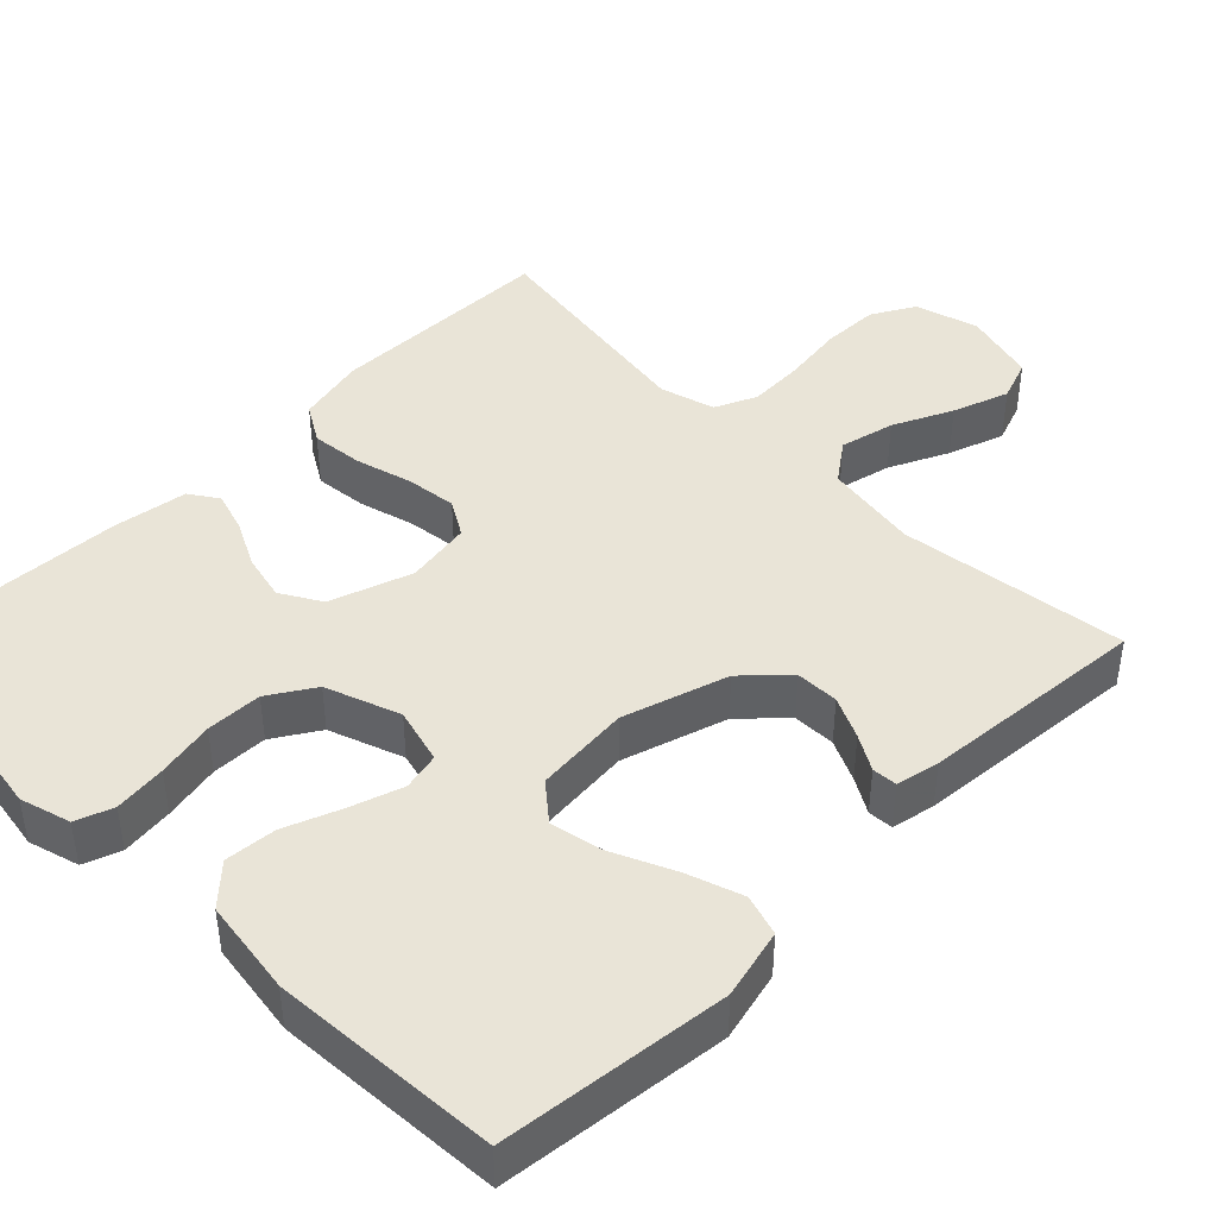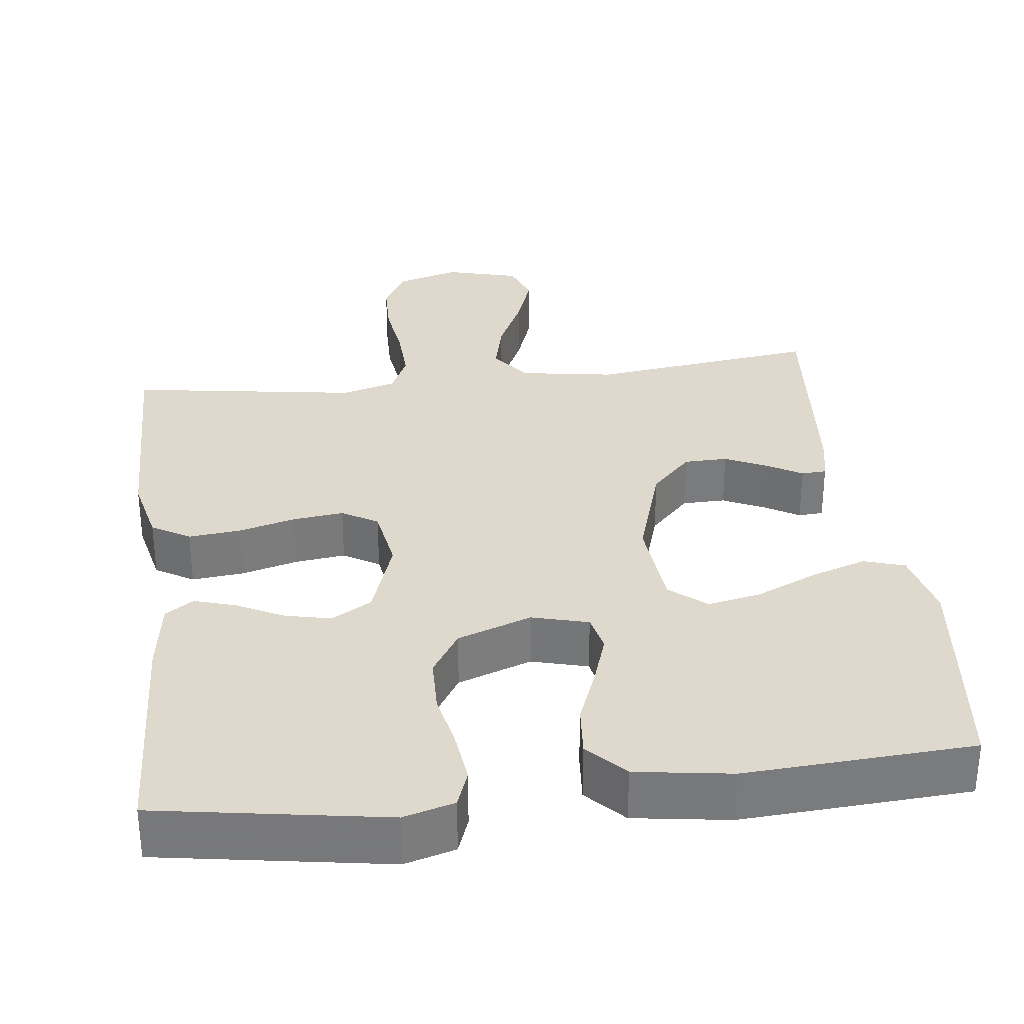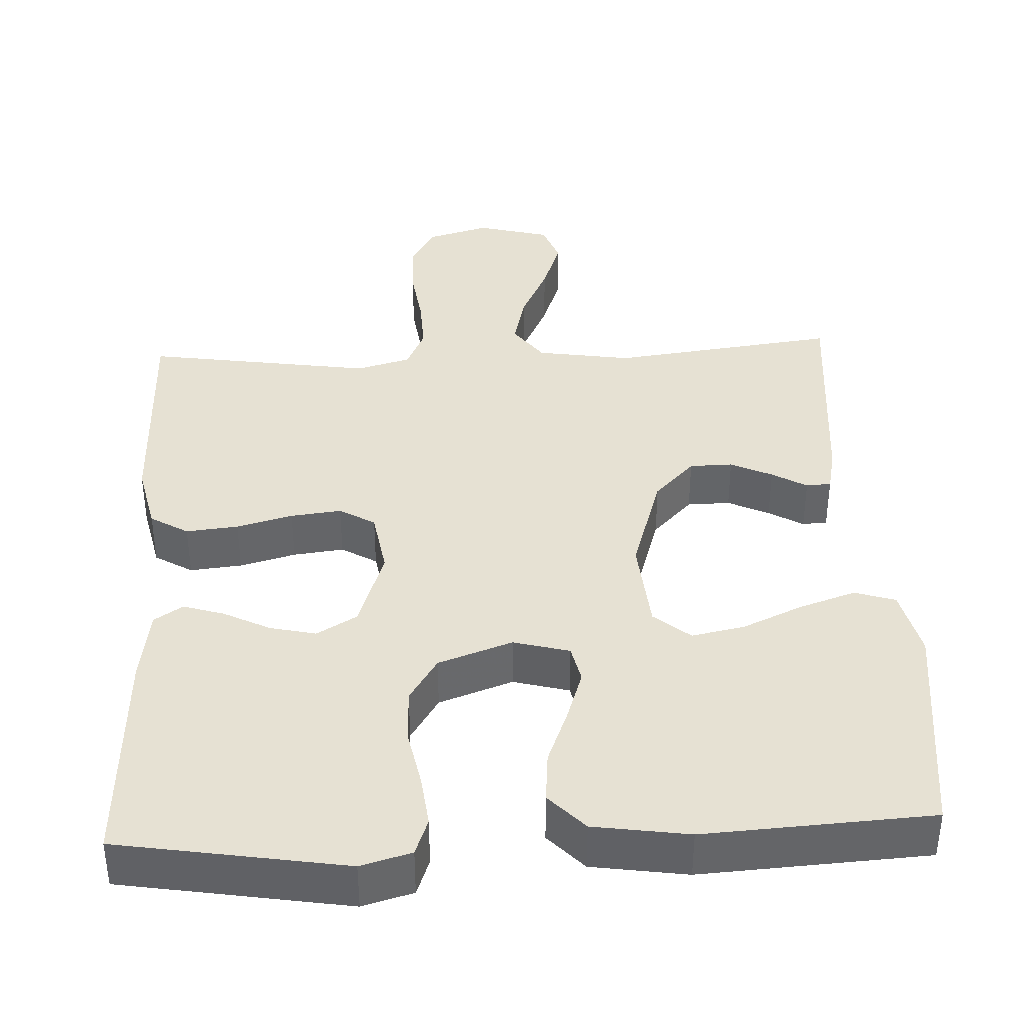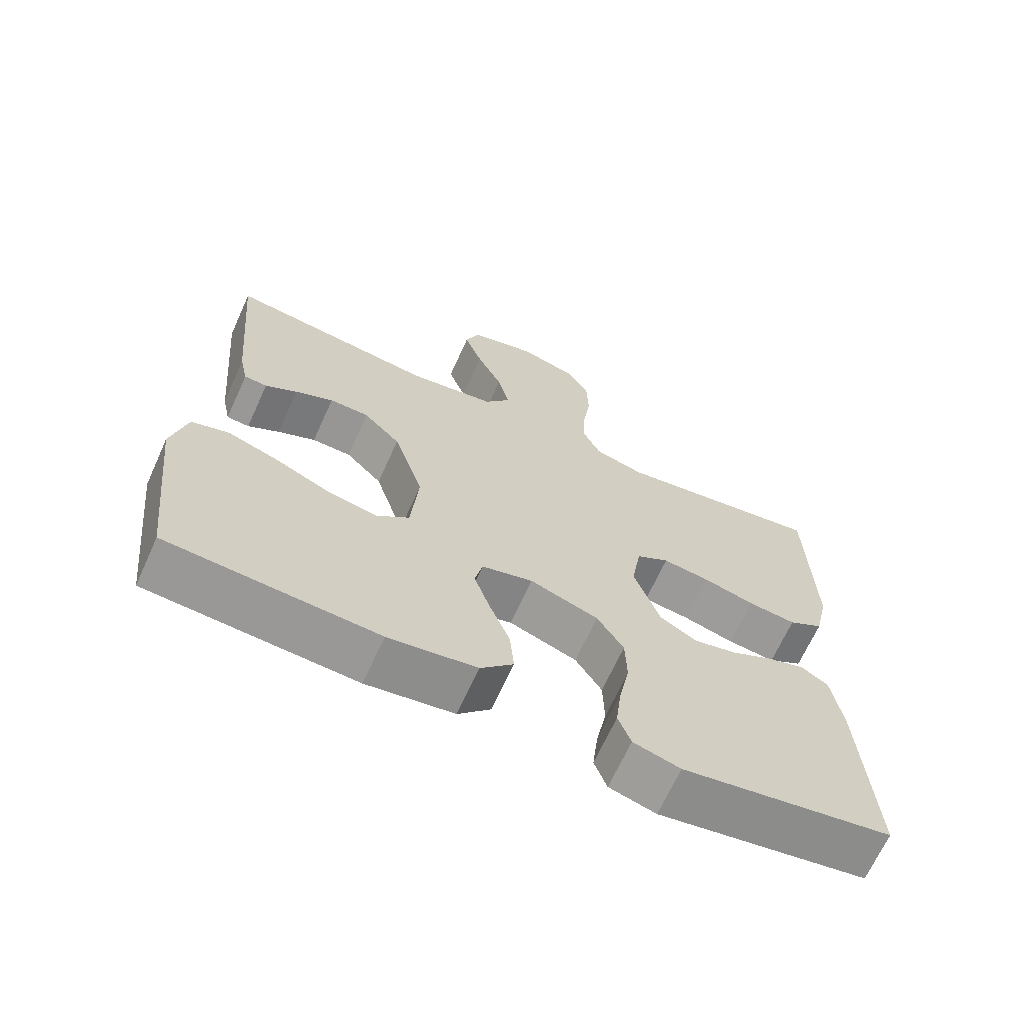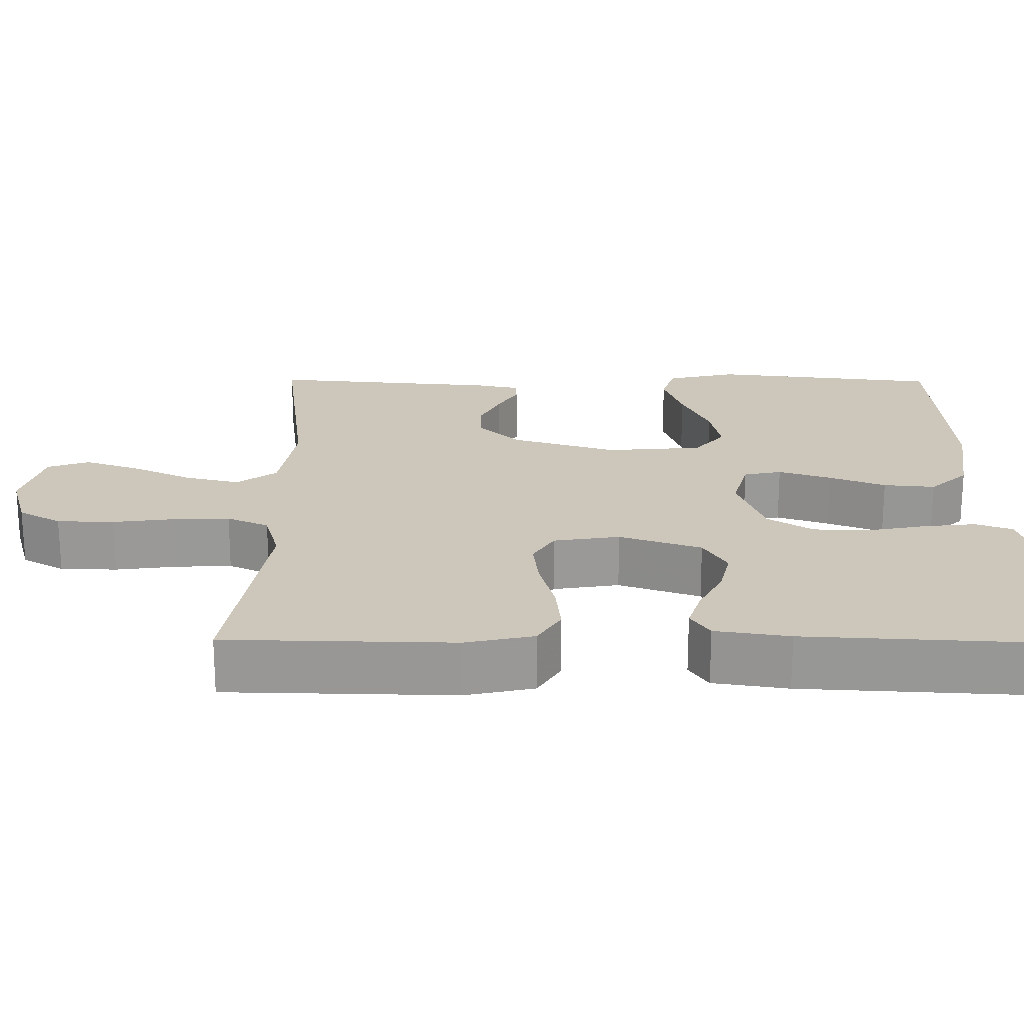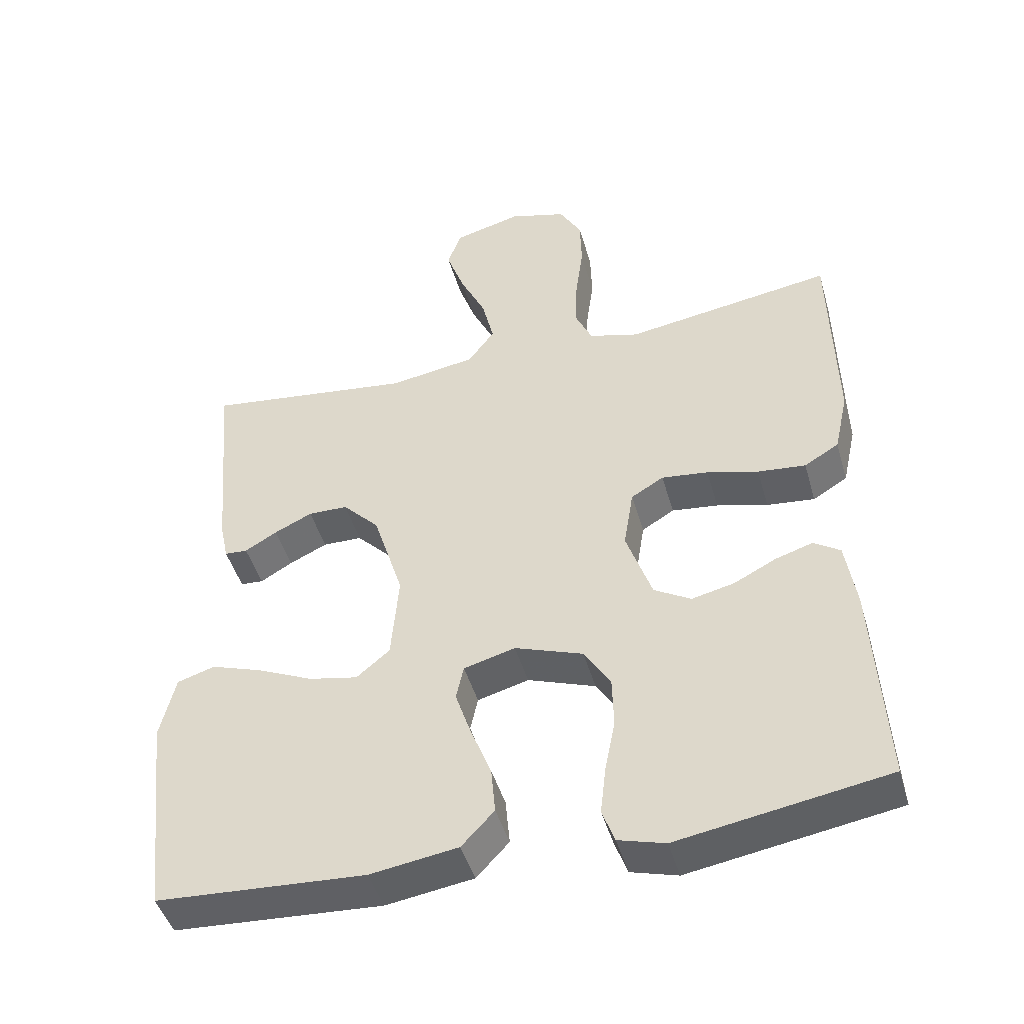
<metadata>
{"format":"obj","ext":"obj","renderer":"f3d","projection":"perspective","resolution":1024,"background":"white","views":[{"elev":43.3,"azim":-135.0,"up":"+Y"},{"elev":32.1,"azim":173.0,"up":"+Y"},{"elev":38.9,"azim":177.3,"up":"+Y"},{"elev":-67.6,"azim":-24.4,"up":"+Z"},{"elev":21.4,"azim":90.5,"up":"+Y"},{"elev":-45.9,"azim":15.8,"up":"+Z"}]}
</metadata>
<code>
v -0.5 0.07 -0.5
v -0.534 0.07 -0.2
v -0.512 0.07 -0.108
v -0.458 0.07 -0.091
v -0.384 0.07 -0.116
v -0.304 0.07 -0.152
v -0.234 0.07 -0.166
v -0.186 0.07 -0.126
v -0.175 0.07 0
v -0.218 0.07 0.138
v -0.271 0.07 0.193
v -0.328 0.07 0.194
v -0.383 0.07 0.168
v -0.429 0.07 0.141
v -0.462 0.07 0.143
v -0.474 0.07 0.2
v -0.5 0.07 0.5
v -0.2 0.07 0.462
v -0.075 0.07 0.482
v -0.037 0.07 0.534
v -0.054 0.07 0.606
v -0.091 0.07 0.684
v -0.117 0.07 0.758
v -0.097 0.07 0.813
v 0 0.07 0.839
v 0.083 0.07 0.815
v 0.115 0.07 0.759
v 0.117 0.07 0.684
v 0.106 0.07 0.603
v 0.103 0.07 0.529
v 0.128 0.07 0.474
v 0.2 0.07 0.454
v 0.5 0.07 0.5
v 0.506 0.07 0.2
v 0.486 0.07 0.11
v 0.436 0.07 0.08
v 0.367 0.07 0.087
v 0.293 0.07 0.107
v 0.226 0.07 0.115
v 0.179 0.07 0.087
v 0.165 0.07 0
v 0.202 0.07 -0.108
v 0.255 0.07 -0.139
v 0.316 0.07 -0.125
v 0.377 0.07 -0.094
v 0.431 0.07 -0.077
v 0.469 0.07 -0.102
v 0.484 0.07 -0.2
v 0.5 0.07 -0.5
v 0.2 0.07 -0.55
v 0.133 0.07 -0.531
v 0.115 0.07 -0.482
v 0.123 0.07 -0.413
v 0.138 0.07 -0.337
v 0.136 0.07 -0.263
v 0.098 0.07 -0.203
v 0 0.07 -0.168
v -0.074 0.07 -0.188
v -0.085 0.07 -0.238
v -0.062 0.07 -0.307
v -0.033 0.07 -0.381
v -0.027 0.07 -0.449
v -0.074 0.07 -0.499
v -0.2 0.07 -0.518
v -0.5 0 -0.5
v -0.534 0 -0.2
v -0.512 0 -0.108
v -0.458 0 -0.091
v -0.384 0 -0.116
v -0.304 0 -0.152
v -0.234 0 -0.166
v -0.186 0 -0.126
v -0.175 0 0
v -0.218 0 0.138
v -0.271 0 0.193
v -0.328 0 0.194
v -0.383 0 0.168
v -0.429 0 0.141
v -0.462 0 0.143
v -0.474 0 0.2
v -0.5 0 0.5
v -0.2 0 0.462
v -0.075 0 0.482
v -0.037 0 0.534
v -0.054 0 0.606
v -0.091 0 0.684
v -0.117 0 0.758
v -0.097 0 0.813
v 0 0 0.839
v 0.083 0 0.815
v 0.115 0 0.759
v 0.117 0 0.684
v 0.106 0 0.603
v 0.103 0 0.529
v 0.128 0 0.474
v 0.2 0 0.454
v 0.5 0 0.5
v 0.506 0 0.2
v 0.486 0 0.11
v 0.436 0 0.08
v 0.367 0 0.087
v 0.293 0 0.107
v 0.226 0 0.115
v 0.179 0 0.087
v 0.165 0 0
v 0.202 0 -0.108
v 0.255 0 -0.139
v 0.316 0 -0.125
v 0.377 0 -0.094
v 0.431 0 -0.077
v 0.469 0 -0.102
v 0.484 0 -0.2
v 0.5 0 -0.5
v 0.2 0 -0.55
v 0.133 0 -0.531
v 0.115 0 -0.482
v 0.123 0 -0.413
v 0.138 0 -0.337
v 0.136 0 -0.263
v 0.098 0 -0.203
v 0 0 -0.168
v -0.074 0 -0.188
v -0.085 0 -0.238
v -0.062 0 -0.307
v -0.033 0 -0.381
v -0.027 0 -0.449
v -0.074 0 -0.499
v -0.2 0 -0.518
f 4 5 6
f 3 4 6
f 2 3 6
f 1 2 6
f 64 1 6
f 63 64 6
f 62 63 6
f 61 62 6
f 60 61 6
f 59 60 6 7
f 58 59 7 8
f 57 58 8 9
f 56 57 9 10
f 52 53 54
f 51 52 54
f 50 51 54
f 49 50 54
f 48 49 54
f 47 48 54
f 46 47 54
f 45 46 54
f 44 45 54
f 43 44 54 55
f 42 43 55 56
f 36 37 38
f 35 36 38
f 34 35 38
f 33 34 38
f 32 33 38
f 31 32 38 39
f 30 31 39 40
f 27 28 29
f 26 27 29
f 25 26 29
f 24 25 29
f 23 24 29
f 22 23 29
f 21 22 29
f 20 21 29 30
f 30 40 41
f 20 30 41
f 19 20 41
f 16 17 18
f 15 16 18
f 14 15 18
f 13 14 18
f 12 13 18 19
f 42 56 10
f 41 42 10
f 19 41 10
f 19 10 11
f 11 12 19
f 70 69 68
f 70 68 67
f 70 67 66
f 70 66 65
f 70 65 128
f 70 128 127
f 70 127 126
f 70 126 125
f 70 125 124
f 71 70 124 123
f 72 71 123 122
f 73 72 122 121
f 74 73 121 120
f 118 117 116
f 118 116 115
f 118 115 114
f 118 114 113
f 118 113 112
f 118 112 111
f 118 111 110
f 118 110 109
f 118 109 108
f 119 118 108 107
f 120 119 107 106
f 102 101 100
f 102 100 99
f 102 99 98
f 102 98 97
f 102 97 96
f 103 102 96 95
f 104 103 95 94
f 93 92 91
f 93 91 90
f 93 90 89
f 93 89 88
f 93 88 87
f 93 87 86
f 93 86 85
f 94 93 85 84
f 105 104 94
f 105 94 84
f 105 84 83
f 82 81 80
f 82 80 79
f 82 79 78
f 82 78 77
f 83 82 77 76
f 74 120 106
f 74 106 105
f 74 105 83
f 75 74 83
f 83 76 75
f 1 65 66 2
f 2 66 67 3
f 3 67 68 4
f 4 68 69 5
f 5 69 70 6
f 6 70 71 7
f 7 71 72 8
f 8 72 73 9
f 9 73 74 10
f 10 74 75 11
f 11 75 76 12
f 12 76 77 13
f 13 77 78 14
f 14 78 79 15
f 15 79 80 16
f 16 80 81 17
f 17 81 82 18
f 18 82 83 19
f 19 83 84 20
f 20 84 85 21
f 21 85 86 22
f 22 86 87 23
f 23 87 88 24
f 24 88 89 25
f 25 89 90 26
f 26 90 91 27
f 27 91 92 28
f 28 92 93 29
f 29 93 94 30
f 30 94 95 31
f 31 95 96 32
f 32 96 97 33
f 33 97 98 34
f 34 98 99 35
f 35 99 100 36
f 36 100 101 37
f 37 101 102 38
f 38 102 103 39
f 39 103 104 40
f 40 104 105 41
f 41 105 106 42
f 42 106 107 43
f 43 107 108 44
f 44 108 109 45
f 45 109 110 46
f 46 110 111 47
f 47 111 112 48
f 48 112 113 49
f 49 113 114 50
f 50 114 115 51
f 51 115 116 52
f 52 116 117 53
f 53 117 118 54
f 54 118 119 55
f 55 119 120 56
f 56 120 121 57
f 57 121 122 58
f 58 122 123 59
f 59 123 124 60
f 60 124 125 61
f 61 125 126 62
f 62 126 127 63
f 63 127 128 64
f 64 128 65 1

</code>
